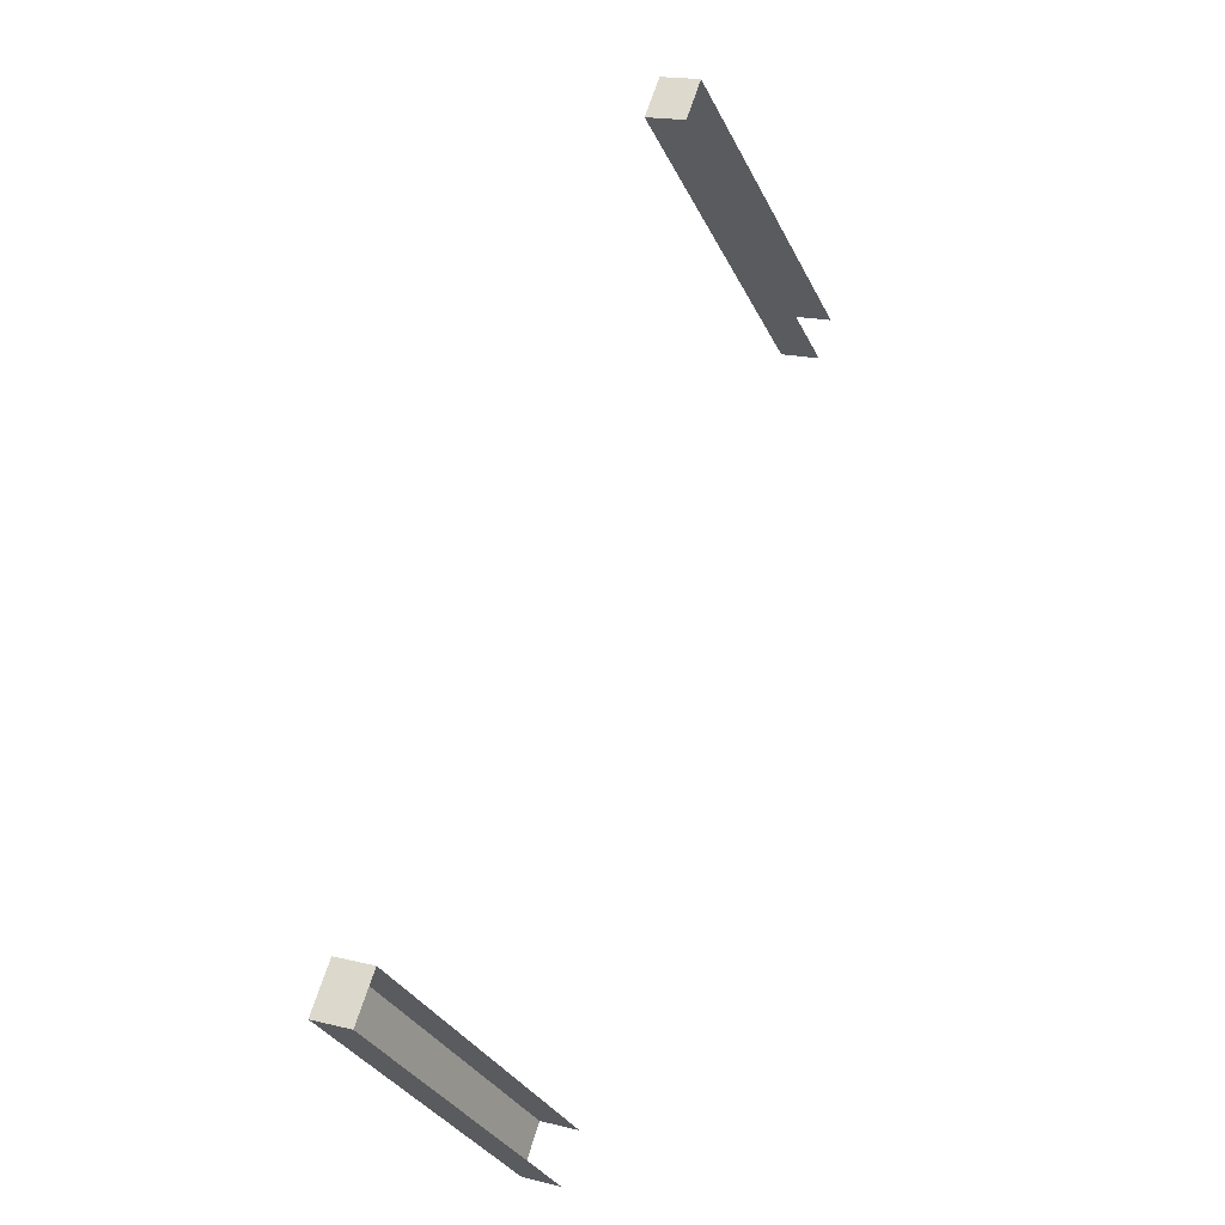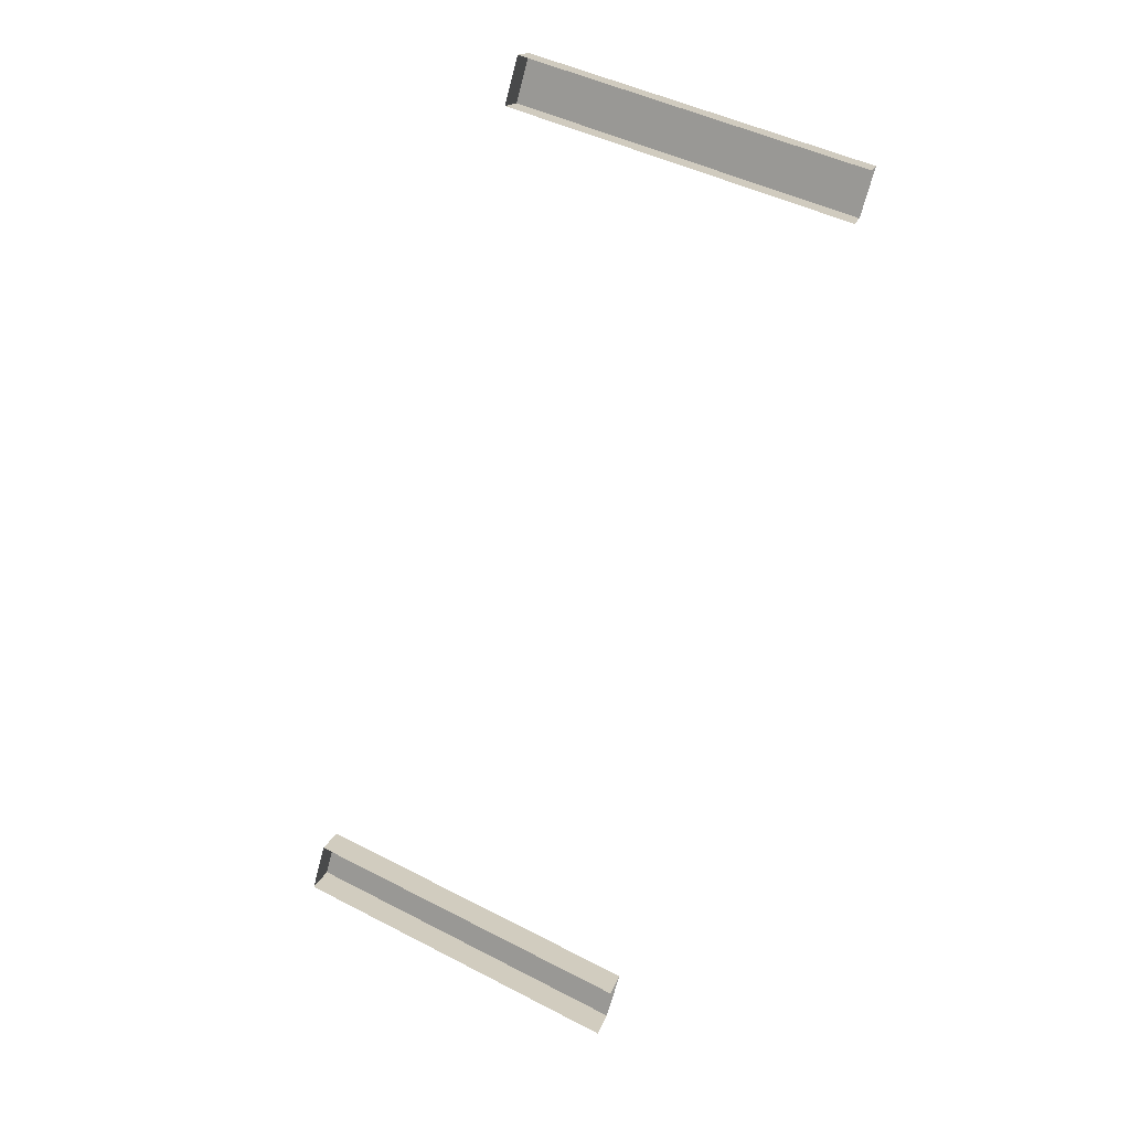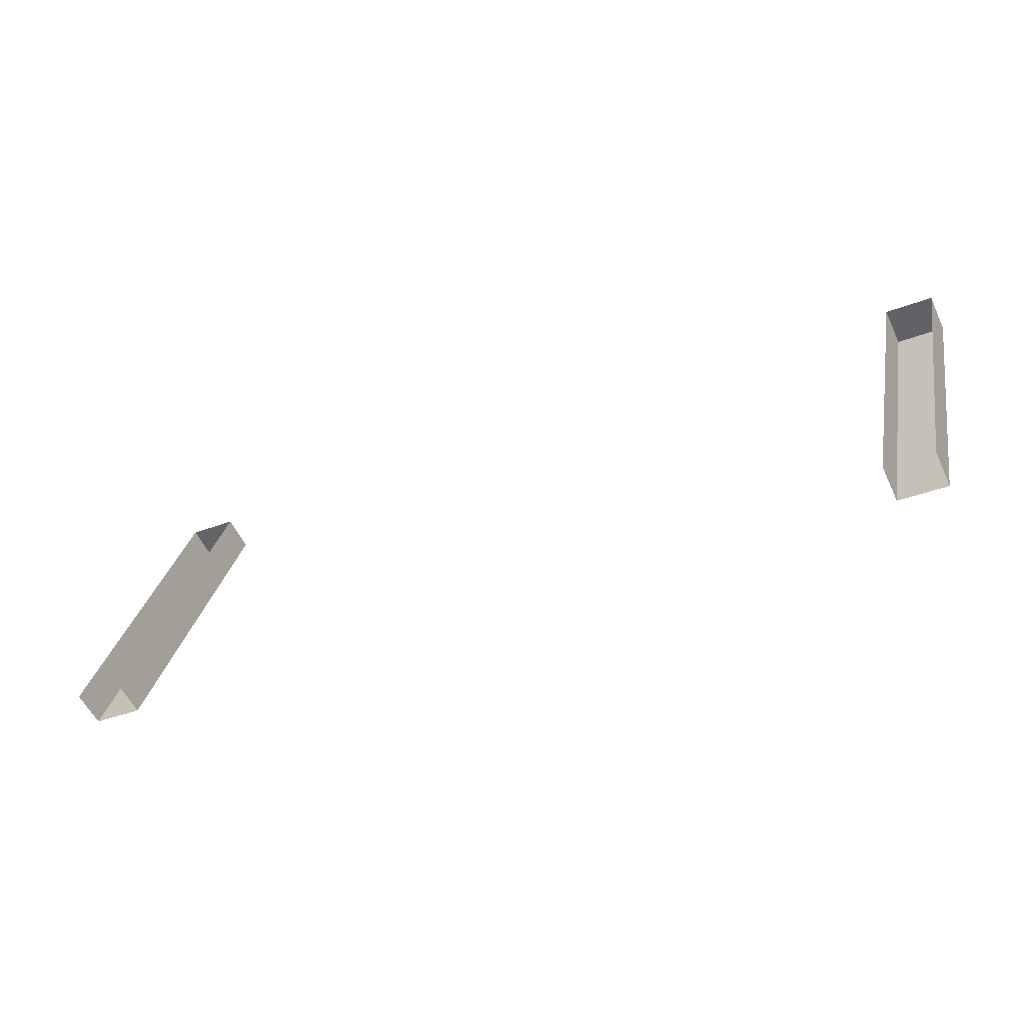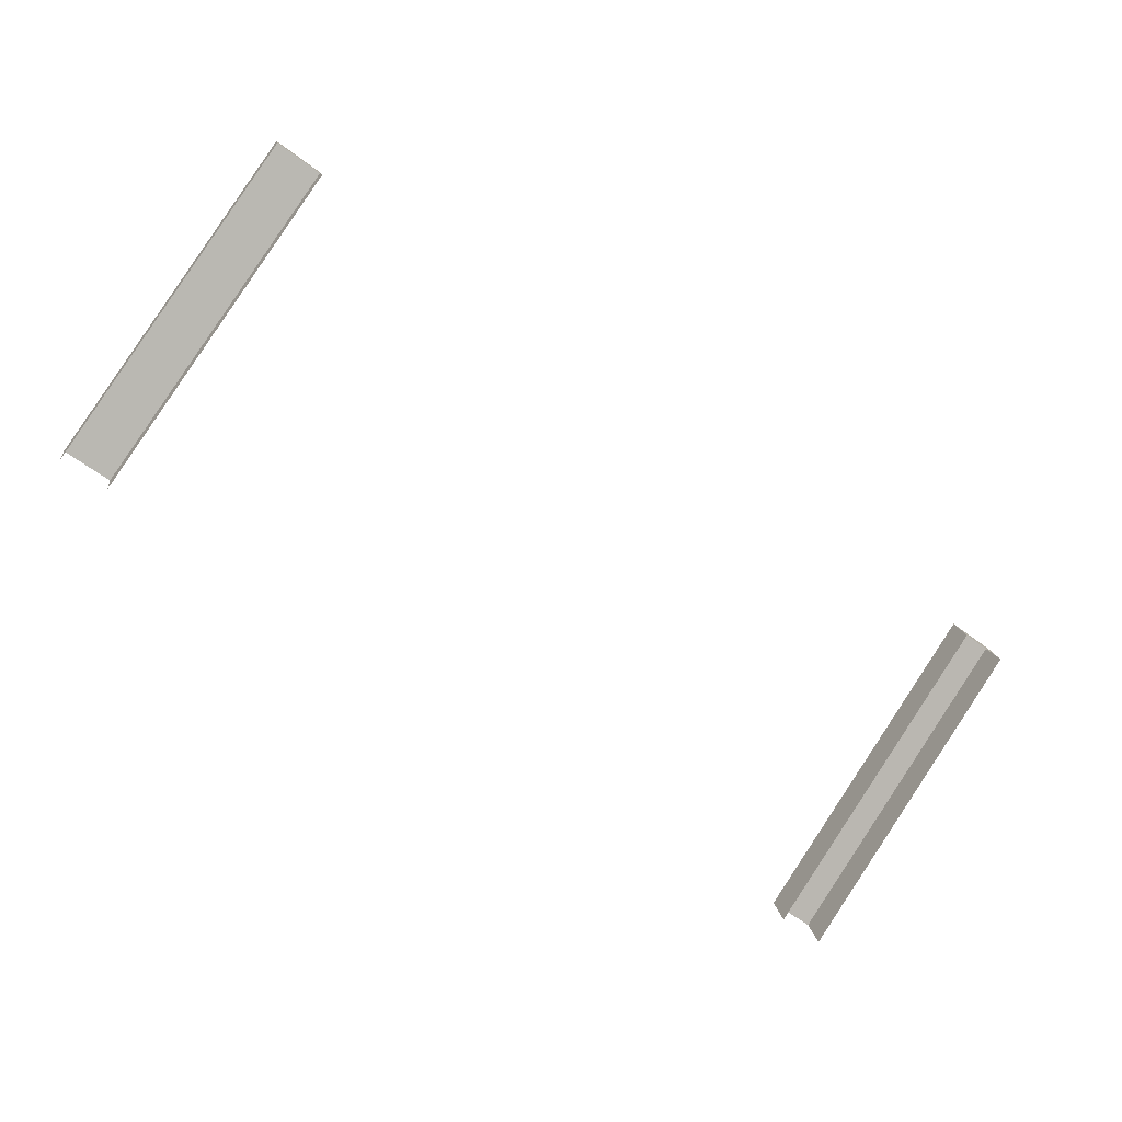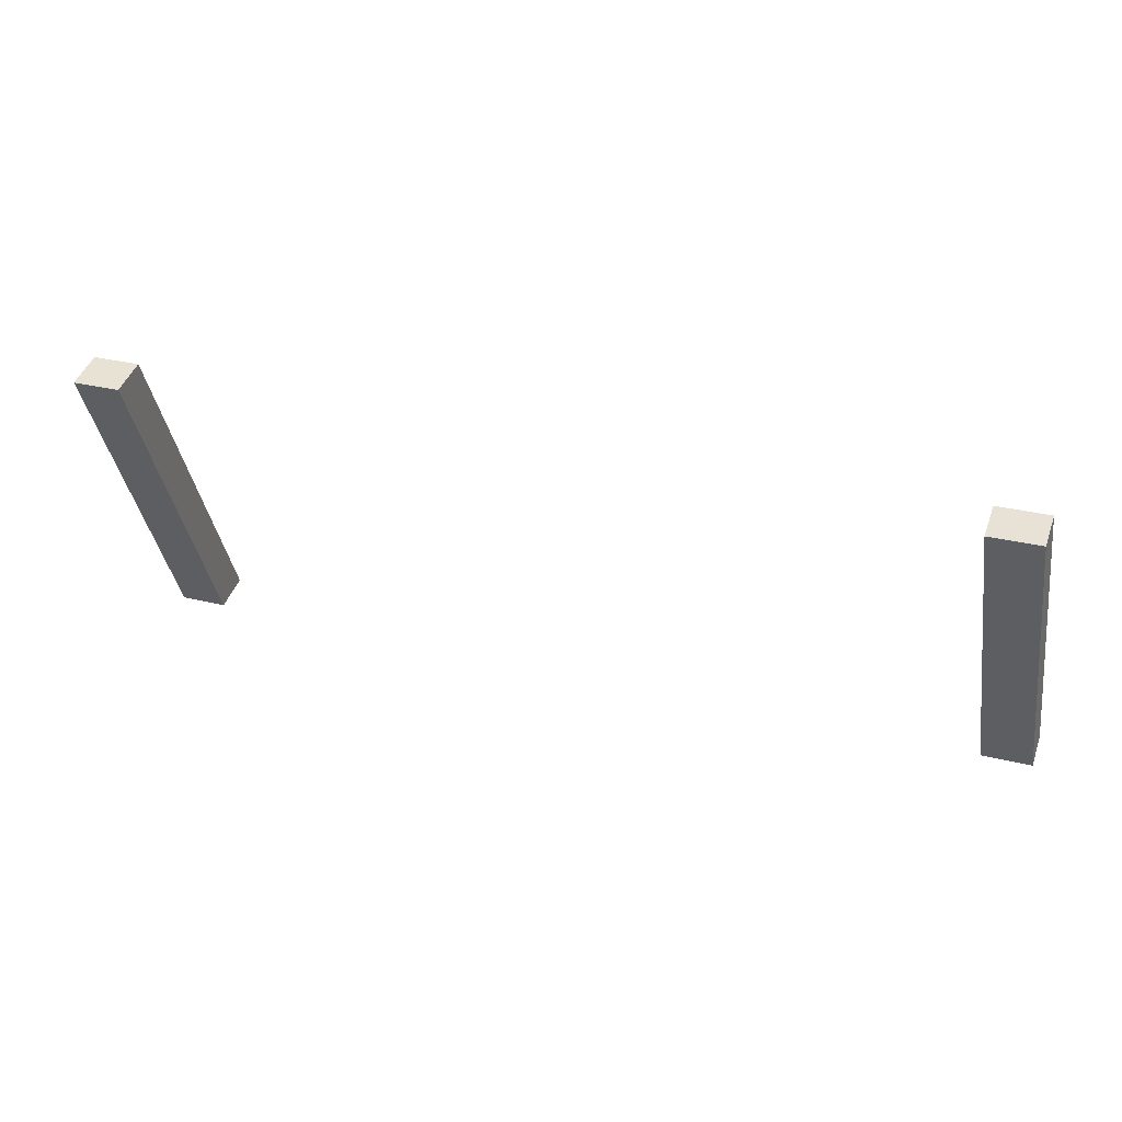
<metadata>
{"format":"obj","ext":"obj","renderer":"f3d","projection":"perspective","resolution":1024,"background":"white","views":[{"elev":63.7,"azim":-73.1,"up":"+Z"},{"elev":-69.0,"azim":75.3,"up":"+Y"},{"elev":-37.9,"azim":25.9,"up":"+Z"},{"elev":-62.6,"azim":-37.3,"up":"+Y"},{"elev":29.7,"azim":-159.8,"up":"+Z"}]}
</metadata>
<code>
g Box21301
v 56.65 23.72 -1.907
v 50.32 23.72 -1.907
v 56.65 43.42 40.21
v 50.32 43.42 40.21
v -57 23.39 -1.907
v -63.57 23.39 -1.907
v -56.61 43.42 39.99
v -63.17 43.42 39.99
v 56.65 38.33 41.56
v 56.65 18.63 -0.564
v 56.65 43.42 40.21
v 56.65 23.72 -1.907
v 50.32 38.33 41.56
v 56.65 38.33 41.56
v 50.32 43.42 40.21
v 56.65 43.42 40.21
v 50.32 18.63 -0.564
v 50.32 38.33 41.56
v 50.32 23.72 -1.907
v 50.32 43.42 40.21
v -56.61 38.66 41.33
v -57 18.63 -0.564
v -56.61 43.42 39.99
v -57 23.39 -1.907
v -63.17 38.66 41.33
v -56.61 38.66 41.33
v -63.17 43.42 39.99
v -56.61 43.42 39.99
v -63.57 18.63 -0.564
v -63.17 38.66 41.33
v -63.57 23.39 -1.907
v -63.17 43.42 39.99
f 3 1 2
f 2 4 3
f 7 5 6
f 6 8 7
f 11 9 10
f 10 12 11
f 15 13 14
f 14 16 15
f 19 17 18
f 18 20 19
f 23 21 22
f 22 24 23
f 27 25 26
f 26 28 27
f 31 29 30
f 30 32 31

</code>
